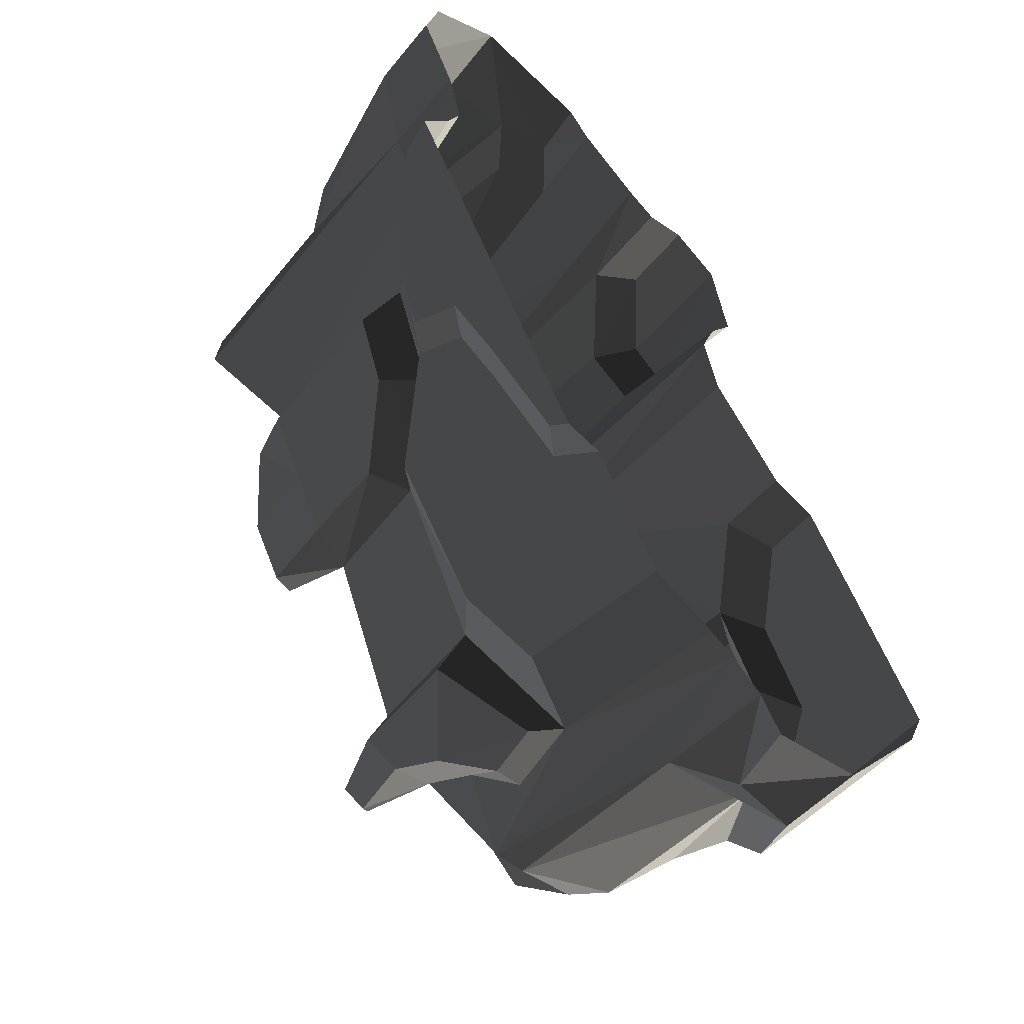
<metadata>
{"format":"obj","ext":"obj","renderer":"f3d","projection":"perspective","resolution":1024,"background":"white","views":[{"elev":-50.8,"azim":-40.3,"up":"+Z"}]}
</metadata>
<code>
v 9790 1097 -5301
v 9652 620.4 -5112
v 9769 804.6 -5312
v 9689 1096 -5101
v 9585 1096 -4893
v 9548 588.9 -4912
v 1.051e+04 8.677 -4793
v 1.055e+04 859.6 -4989
v 1.055e+04 8.677 -4989
v 1.055e+04 859.6 -4989
v 1.051e+04 8.677 -4793
v 1.047e+04 887.9 -4837
v 1.088e+04 403.2 -5503
v 1.084e+04 1075 -5529
v 1.055e+04 859.6 -4989
v 1.078e+04 231.3 -5299
v 1.084e+04 336 -6370
v 1.109e+04 883.6 -6099
v 1.085e+04 940.5 -6327
v 1.109e+04 883.6 -6099
v 1.084e+04 336 -6370
v 1.115e+04 711.5 -6104
v 1.055e+04 859.6 -4989
v 1.061e+04 1270 -5677
v 1.084e+04 1075 -5529
v 1.061e+04 1270 -5677
v 1.055e+04 859.6 -4989
v 1.015e+04 1180 -5154
v 9946 1167 -5307
v 1.015e+04 784.6 -5806
v 1.02e+04 1221 -5788
v 9904 763.5 -5329
v 1.101e+04 9.144 -5530
v 1.116e+04 345.9 -5801
v 1.128e+04 9.144 -6033
v 1.102e+04 339.1 -5540
v 1.092e+04 182.8 -5354
v 1.092e+04 9.144 -5350
v 1.129e+04 647.3 -6057
v 1.045e+04 237.4 -4195
v 1.059e+04 8.399 -4290
v 1.044e+04 8.399 -4185
v 1.06e+04 405.4 -4301
v 1.03e+04 1138 -4260
v 1.019e+04 1282 -4543
v 1.044e+04 1134 -4369
v 1.093e+04 1246 -5971
v 1.067e+04 1436 -5708
v 1.081e+04 1317 -6075
v 1.067e+04 1436 -5708
v 1.093e+04 1246 -5971
v 1.075e+04 1349 -5648
v 9352 4.965 -3904
v 9312 234.6 -4078
v 9359 219.2 -3906
v 9306 4.97 -4065
v 1.048e+04 1024 -6332
v 1.056e+04 369.3 -6391
v 1.056e+04 992.9 -6376
v 1.122e+04 9.143 -6154
v 1.129e+04 647.3 -6057
v 1.122e+04 647.1 -6158
v 1.129e+04 647.3 -6057
v 1.122e+04 9.143 -6154
v 1.128e+04 9.144 -6033
v 1.109e+04 883.6 -6099
v 1.115e+04 711.7 -6017
v 1.109e+04 914.4 -6014
v 1.115e+04 711.7 -6017
v 1.109e+04 883.6 -6099
v 1.115e+04 711.5 -6104
v 1.108e+04 476.8 -5698
v 1.099e+04 472.2 -5518
v 1.095e+04 1073 -5542
v 1.115e+04 907.9 -5915
v 1.055e+04 8.677 -4989
v 1.078e+04 231.3 -5299
v 1.077e+04 8.677 -5294
v 1.055e+04 859.6 -4989
v 1.092e+04 272.6 -6487
v 1.122e+04 9.143 -6154
v 1.122e+04 647.1 -6158
v 1.092e+04 9.142 -6485
v 1.092e+04 9.142 -6485
v 1.072e+04 250.2 -6469
v 1.063e+04 9.142 -6511
v 1.072e+04 250.2 -6469
v 1.092e+04 9.142 -6485
v 1.092e+04 272.6 -6487
v 1.084e+04 336 -6370
v 1.056e+04 992.9 -6376
v 1.056e+04 369.3 -6391
v 1.108e+04 476.8 -5698
v 1.115e+04 907.9 -5915
v 1.12e+04 738.2 -5918
v 1.057e+04 8.677 -6400
v 1.072e+04 250.2 -6469
v 1.056e+04 369.3 -6391
v 1.072e+04 250.2 -6469
v 1.057e+04 8.677 -6400
v 1.063e+04 9.142 -6511
v 1.056e+04 369.3 -6391
v 1.092e+04 272.6 -6487
v 1.084e+04 336 -6370
v 1.092e+04 272.6 -6487
v 1.056e+04 369.3 -6391
v 1.072e+04 250.2 -6469
v 1.084e+04 336 -6370
v 1.122e+04 647.1 -6158
v 1.115e+04 711.5 -6104
v 1.122e+04 647.1 -6158
v 1.084e+04 336 -6370
v 1.092e+04 272.6 -6487
v 1.115e+04 711.5 -6104
v 1.129e+04 647.3 -6057
v 1.115e+04 711.7 -6017
v 1.129e+04 647.3 -6057
v 1.115e+04 711.5 -6104
v 1.122e+04 647.1 -6158
v 1.115e+04 711.7 -6017
v 1.116e+04 345.9 -5801
v 1.102e+04 409.9 -5761
v 1.129e+04 647.3 -6057
v 1.102e+04 409.9 -5761
v 1.102e+04 339.1 -5540
v 1.088e+04 403.2 -5503
v 1.116e+04 345.9 -5801
v 1.088e+04 403.2 -5503
v 1.092e+04 182.8 -5354
v 1.078e+04 231.3 -5299
v 1.102e+04 339.1 -5540
v 1.078e+04 231.3 -5299
v 1.092e+04 9.144 -5350
v 1.077e+04 8.677 -5294
v 1.092e+04 182.8 -5354
v 9683 1252 -3981
v 9697 1372 -4174
v 1.01e+04 1176 -4125
v 1.109e+04 883.6 -6099
v 1.083e+04 1093 -6249
v 1.085e+04 940.5 -6327
v 1.083e+04 1093 -6249
v 1.109e+04 883.6 -6099
v 1.109e+04 914.4 -6014
v 1.084e+04 336 -6370
v 1.085e+04 940.5 -6327
v 1.056e+04 992.9 -6376
v 1.056e+04 992.9 -6376
v 1.083e+04 1093 -6249
v 1.048e+04 1024 -6332
v 1.083e+04 1093 -6249
v 1.056e+04 992.9 -6376
v 1.085e+04 940.5 -6327
v 1.083e+04 1093 -6249
v 1.033e+04 1164 -6039
v 1.048e+04 1024 -6332
v 1.033e+04 1164 -6039
v 1.083e+04 1093 -6249
v 1.061e+04 1270 -5677
v 1.02e+04 1221 -5788
v 1.015e+04 1180 -5154
v 9946 1167 -5307
v 1.015e+04 1180 -5154
v 1.02e+04 1221 -5788
v 1.061e+04 1270 -5677
v 9946 1167 -5307
v 1.003e+04 1203 -4957
v 9791 1167 -5012
v 9663 1167 -4767
v 1.003e+04 1203 -4957
v 9946 1167 -5307
v 1.015e+04 1180 -5154
v 9810 1250 -4568
v 9455 1369 -4371
v 9663 1167 -4767
v 9455 1369 -4371
v 9810 1250 -4568
v 9697 1372 -4174
v 9697 1372 -4174
v 9460 1343 -4285
v 9455 1369 -4371
v 9460 1343 -4285
v 9697 1372 -4174
v 9683 1252 -3981
v 9359 219.2 -3906
v 9583 4.924 -3789
v 9352 4.965 -3904
v 9583 4.924 -3789
v 9359 219.2 -3906
v 9592 245.1 -3804
v 1.015e+04 1180 -5154
v 1.019e+04 1099 -4876
v 1.003e+04 1203 -4957
v 9810 1250 -4568
v 1.044e+04 1134 -4369
v 1.028e+04 1221 -4732
v 1.052e+04 1025 -4696
v 1.028e+04 1221 -4732
v 1.044e+04 1134 -4369
v 1.019e+04 1282 -4543
v 1.032e+04 306.9 -4209
v 1.022e+04 10.81 -4136
v 1.024e+04 329.6 -4170
v 1.03e+04 1138 -4260
v 1.022e+04 10.81 -4136
v 1.032e+04 306.9 -4209
v 1.032e+04 10.81 -4196
v 1.052e+04 1025 -4696
v 1.049e+04 508.9 -4344
v 1.044e+04 1134 -4369
v 1.052e+04 1025 -4696
v 1.054e+04 420.4 -4622
v 1.049e+04 508.9 -4344
v 1.053e+04 10.81 -4728
v 1.054e+04 420.4 -4622
v 1.052e+04 1025 -4696
v 1.056e+04 10.81 -4663
v 1.054e+04 420.4 -4622
v 1.053e+04 10.81 -4728
v 1.059e+04 8.399 -4290
v 1.062e+04 335.5 -4529
v 1.064e+04 8.399 -4562
v 1.062e+04 335.5 -4529
v 1.059e+04 8.399 -4290
v 1.06e+04 405.4 -4301
v 1.051e+04 8.677 -4793
v 1.052e+04 1025 -4696
v 1.047e+04 887.9 -4837
v 1.052e+04 1025 -4696
v 1.051e+04 8.677 -4793
v 1.053e+04 10.81 -4728
v 1.047e+04 887.9 -4837
v 1.028e+04 1221 -4732
v 1.019e+04 1099 -4876
v 1.028e+04 1221 -4732
v 1.047e+04 887.9 -4837
v 1.052e+04 1025 -4696
v 1.019e+04 1099 -4876
v 1.019e+04 1282 -4543
v 1.004e+04 1202 -4570
v 1.028e+04 1221 -4732
v 1.004e+04 1202 -4570
v 1.03e+04 1138 -4260
v 1.01e+04 1176 -4125
v 9810 1250 -4568
v 1.03e+04 1138 -4260
v 1.004e+04 1202 -4570
v 1.019e+04 1282 -4543
v 1.004e+04 259 -4010
v 1.022e+04 10.81 -4136
v 1.002e+04 8.677 -3979
v 1.024e+04 329.6 -4170
v 1.01e+04 1176 -4125
v 1.049e+04 508.9 -4344
v 1.045e+04 237.4 -4195
v 1.032e+04 306.9 -4209
v 1.045e+04 237.4 -4195
v 1.049e+04 508.9 -4344
v 1.06e+04 405.4 -4301
v 1.032e+04 306.9 -4209
v 1.044e+04 8.399 -4185
v 1.032e+04 10.81 -4196
v 1.045e+04 237.4 -4195
v 1.056e+04 10.81 -4663
v 1.062e+04 335.5 -4529
v 1.054e+04 420.4 -4622
v 1.064e+04 8.399 -4562
v 1.054e+04 420.4 -4622
v 1.06e+04 405.4 -4301
v 1.049e+04 508.9 -4344
v 1.06e+04 405.4 -4301
v 1.054e+04 420.4 -4622
v 1.062e+04 335.5 -4529
v 1.055e+04 859.6 -4989
v 1.019e+04 1099 -4876
v 1.015e+04 1180 -5154
v 1.047e+04 887.9 -4837
v 9810 1250 -4568
v 1.01e+04 1176 -4125
v 9697 1372 -4174
v 1.017e+04 497.2 -6130
v 1.007e+04 2.465 -5932
v 1.019e+04 2.465 -6173
v 9955 145.2 -5719
v 9998 2.465 -5802
v 9793 650.2 -5410
v 9787 217.2 -5398
v 9665 430.3 -5166
v 9697 264.8 -5227
v 1.007e+04 2.465 -5932
v 1.017e+04 497.2 -6130
v 1.003e+04 628 -5863
v 9865 60.48 -5736
v 9706 0.7818 -5433
v 9884 0.7818 -5771
v 9705 129.1 -5430
v 9605 182.2 -5239
v 9615 0.7818 -5259
v 9423 0.7818 -4893
v 9442 297 -4929
v 9334 102.9 -4722
v 9322 0.7818 -4700
v 9575 337 -5183
v 9663 1167 -4767
v 9491 263.3 -4541
v 9621 495.8 -4789
v 9663 1167 -4767
v 9533 263.3 -4520
v 9491 263.3 -4541
v 9455 1369 -4371
v 9533 263.3 -4520
v 9663 1167 -4767
v 9424 293.1 -4312
v 9491 263.3 -4541
v 9416 8.677 -4297
v 9461 8.677 -4485
v 9491 263.3 -4541
v 9424 293.1 -4312
v 9416 8.677 -4297
v 9491 263.3 -4541
v 9533 263.3 -4520
v 9424 293.1 -4312
v 1.035e+04 984.6 -6121
v 1.048e+04 1024 -6332
v 1.033e+04 1164 -6039
v 1.048e+04 1024 -6332
v 1.035e+04 984.6 -6121
v 1.041e+04 831.7 -6236
v 9461 8.677 -4485
v 9433 172.7 -4626
v 9491 263.3 -4541
v 9414 2.465 -4588
v 9491 263.3 -4541
v 9551 384 -4851
v 9621 495.8 -4789
v 9551 384 -4851
v 9491 263.3 -4541
v 9433 172.7 -4626
v 9621 495.8 -4789
v 9665 430.3 -5166
v 9775 542.2 -5083
v 9665 430.3 -5166
v 9621 495.8 -4789
v 9551 384 -4851
v 9775 542.2 -5083
v 9793 650.2 -5410
v 9904 763.5 -5329
v 9665 430.3 -5166
v 9904 763.5 -5329
v 1.003e+04 628 -5863
v 1.015e+04 784.6 -5806
v 1.003e+04 628 -5863
v 9904 763.5 -5329
v 9793 650.2 -5410
v 1.015e+04 784.6 -5806
v 1.017e+04 497.2 -6130
v 1.037e+04 585.9 -6217
v 1.017e+04 497.2 -6130
v 1.015e+04 784.6 -5806
v 1.003e+04 628 -5863
v 1.037e+04 585.9 -6217
v 1.019e+04 2.465 -6173
v 1.04e+04 8.677 -6267
v 1.017e+04 497.2 -6130
v 9955 145.2 -5719
v 1.007e+04 2.465 -5932
v 1.003e+04 628 -5863
v 9793 650.2 -5410
v 9955 145.2 -5719
v 1.003e+04 628 -5863
v 9414 2.465 -4588
v 9334 102.9 -4722
v 9433 172.7 -4626
v 9322 0.7818 -4700
v 9433 172.7 -4626
v 9442 297 -4929
v 9551 384 -4851
v 9334 102.9 -4722
v 9551 384 -4851
v 9575 337 -5183
v 9665 430.3 -5166
v 9575 337 -5183
v 9551 384 -4851
v 9442 297 -4929
v 9665 430.3 -5166
v 9605 182.2 -5239
v 9697 264.8 -5227
v 9575 337 -5183
v 9697 264.8 -5227
v 9705 129.1 -5430
v 9787 217.2 -5398
v 9605 182.2 -5239
v 9865 60.48 -5736
v 9955 145.2 -5719
v 9955 145.2 -5719
v 9884 0.7818 -5771
v 9998 2.465 -5802
v 9865 60.48 -5736
v 1.049e+04 508.9 -4344
v 1.03e+04 1138 -4260
v 1.044e+04 1134 -4369
v 1.032e+04 306.9 -4209
v 1.03e+04 1138 -4260
v 1.049e+04 508.9 -4344
v 1.024e+04 329.6 -4170
v 1.01e+04 1176 -4125
v 1.03e+04 1138 -4260
v 9583 4.924 -3789
v 9961 161.8 -3921
v 9950 4.953 -3898
v 9583 4.924 -3789
v 9802 207.2 -3885
v 9961 161.8 -3921
v 9592 245.1 -3804
v 9802 207.2 -3885
v 9583 4.924 -3789
v 9794 864.8 -3989
v 9683 1252 -3981
v 1.01e+04 1176 -4125
v 9873 306.6 -3972
v 9683 1252 -3981
v 9794 864.8 -3989
v 9670 931.9 -3959
v 9670 931.9 -3959
v 9460 1343 -4285
v 9683 1252 -3981
v 9442 783.9 -4252
v 9442 783.9 -4252
v 9455 1369 -4371
v 9460 1343 -4285
v 9424 293.1 -4312
v 9873 306.6 -3972
v 1.01e+04 1176 -4125
v 1.004e+04 259 -4010
v 9424 293.1 -4312
v 9306 4.97 -4065
v 9416 8.677 -4297
v 9312 234.6 -4078
v 1.002e+04 8.677 -3979
v 9961 161.8 -3921
v 1.004e+04 259 -4010
v 9950 4.953 -3898
v 1.004e+04 259 -4010
v 9802 207.2 -3885
v 9873 306.6 -3972
v 9961 161.8 -3921
v 9873 306.6 -3972
v 9722 770.6 -3902
v 9794 864.8 -3989
v 9802 207.2 -3885
v 9794 864.8 -3989
v 9622 824.8 -3874
v 9670 931.9 -3959
v 9722 770.6 -3902
v 9670 931.9 -3959
v 9401 686.8 -4139
v 9442 783.9 -4252
v 9401 686.8 -4139
v 9670 931.9 -3959
v 9622 824.8 -3874
v 9442 783.9 -4252
v 9312 234.6 -4078
v 9424 293.1 -4312
v 9312 234.6 -4078
v 9442 783.9 -4252
v 9401 686.8 -4139
v 9622 824.8 -3874
v 9802 207.2 -3885
v 9592 245.1 -3804
v 9802 207.2 -3885
v 9622 824.8 -3874
v 9722 770.6 -3902
v 9592 245.1 -3804
v 9401 686.8 -4139
v 9622 824.8 -3874
v 9401 686.8 -4139
v 9592 245.1 -3804
v 9359 219.2 -3906
v 9359 219.2 -3906
v 9312 234.6 -4078
v 9401 686.8 -4139
v 9789 1402 -5047
v 9826 1376 -5265
v 9899 1402 -5257
v 9728 1377 -5082
v 9946 1167 -5307
v 9769 804.6 -5312
v 9904 763.5 -5329
v 9769 804.6 -5312
v 9946 1167 -5307
v 9790 1097 -5301
v 9904 763.5 -5329
v 9652 620.4 -5112
v 9775 542.2 -5083
v 9769 804.6 -5312
v 9775 542.2 -5083
v 9548 588.9 -4912
v 9621 495.8 -4789
v 9652 620.4 -5112
v 9621 495.8 -4789
v 9585 1096 -4893
v 9663 1167 -4767
v 9548 588.9 -4912
v 9791 1167 -5012
v 9899 1402 -5257
v 9946 1167 -5307
v 9789 1402 -5047
v 9676 1277 -4833
v 9946 1167 -5307
v 9826 1376 -5265
v 9790 1097 -5301
v 9826 1376 -5265
v 9946 1167 -5307
v 9899 1402 -5257
v 9689 1096 -5101
v 9826 1376 -5265
v 9728 1377 -5082
v 9790 1097 -5301
v 9585 1096 -4893
v 9676 1277 -4833
v 9663 1167 -4767
v 9676 1277 -4833
v 9585 1096 -4893
v 9626 1252 -4890
v 9689 1096 -5101
v 9626 1252 -4890
v 9585 1096 -4893
v 9626 1252 -4890
v 9689 1096 -5101
v 9728 1377 -5082
v 9626 1252 -4890
v 9789 1402 -5047
v 9676 1277 -4833
v 9789 1402 -5047
v 9626 1252 -4890
v 9728 1377 -5082
v 9676 1277 -4833
v 9791 1167 -5012
v 9663 1167 -4767
v 9663 1167 -4767
v 1.003e+04 1203 -4957
v 9810 1250 -4568
v 9810 1250 -4568
v 1.019e+04 1099 -4876
v 1.004e+04 1202 -4570
v 1.056e+04 369.3 -6391
v 1.048e+04 8.677 -6317
v 1.057e+04 8.677 -6400
v 1.048e+04 8.677 -6317
v 1.056e+04 369.3 -6391
v 1.048e+04 1024 -6332
v 1.048e+04 8.677 -6317
v 1.037e+04 585.9 -6217
v 1.04e+04 8.677 -6267
v 1.048e+04 1024 -6332
v 1.037e+04 585.9 -6217
v 1.048e+04 8.677 -6317
v 1.048e+04 1024 -6332
v 1.041e+04 831.7 -6236
v 1.037e+04 585.9 -6217
v 1.021e+04 972.9 -6158
v 1.012e+04 1211 -5948
v 1.009e+04 830 -5965
v 1.019e+04 1150 -6077
v 1.033e+04 1164 -6039
v 1.061e+04 1270 -5677
v 1.02e+04 1221 -5788
v 1.021e+04 972.9 -6158
v 1.029e+04 649.9 -6235
v 1.031e+04 821.2 -6248
v 1.029e+04 649.9 -6235
v 1.021e+04 972.9 -6158
v 1.009e+04 830 -5965
v 1.024e+04 1469 -5897
v 1.027e+04 1419 -5999
v 1.029e+04 1422 -5996
v 1.022e+04 1460 -5912
v 1.033e+04 1164 -6039
v 1.021e+04 972.9 -6158
v 1.035e+04 984.6 -6121
v 1.019e+04 1150 -6077
v 1.035e+04 984.6 -6121
v 1.031e+04 821.2 -6248
v 1.041e+04 831.7 -6236
v 1.031e+04 821.2 -6248
v 1.035e+04 984.6 -6121
v 1.021e+04 972.9 -6158
v 1.041e+04 831.7 -6236
v 1.029e+04 649.9 -6235
v 1.037e+04 585.9 -6217
v 1.031e+04 821.2 -6248
v 1.037e+04 585.9 -6217
v 1.009e+04 830 -5965
v 1.015e+04 784.6 -5806
v 1.009e+04 830 -5965
v 1.037e+04 585.9 -6217
v 1.029e+04 649.9 -6235
v 1.015e+04 784.6 -5806
v 1.012e+04 1211 -5948
v 1.02e+04 1221 -5788
v 1.009e+04 830 -5965
v 1.02e+04 1221 -5788
v 1.029e+04 1422 -5996
v 1.033e+04 1164 -6039
v 1.024e+04 1469 -5897
v 1.033e+04 1164 -6039
v 1.027e+04 1419 -5999
v 1.019e+04 1150 -6077
v 1.027e+04 1419 -5999
v 1.033e+04 1164 -6039
v 1.029e+04 1422 -5996
v 1.019e+04 1150 -6077
v 1.022e+04 1460 -5912
v 1.012e+04 1211 -5948
v 1.027e+04 1419 -5999
v 1.012e+04 1211 -5948
v 1.024e+04 1469 -5897
v 1.02e+04 1221 -5788
v 1.024e+04 1469 -5897
v 1.012e+04 1211 -5948
v 1.022e+04 1460 -5912
v 1.095e+04 1073 -5542
v 1.101e+04 1207 -5875
v 1.115e+04 907.9 -5915
v 1.101e+04 1207 -5875
v 1.095e+04 1073 -5542
v 1.088e+04 1283 -5635
v 1.109e+04 914.4 -6014
v 1.081e+04 1317 -6075
v 1.083e+04 1093 -6249
v 1.081e+04 1317 -6075
v 1.109e+04 914.4 -6014
v 1.093e+04 1246 -5971
v 1.083e+04 1093 -6249
v 1.067e+04 1436 -5708
v 1.061e+04 1270 -5677
v 1.081e+04 1317 -6075
v 1.061e+04 1270 -5677
v 1.075e+04 1349 -5648
v 1.084e+04 1075 -5529
v 1.067e+04 1436 -5708
v 1.115e+04 711.7 -6017
v 1.115e+04 907.9 -5915
v 1.109e+04 914.4 -6014
v 1.12e+04 738.2 -5918
v 1.109e+04 914.4 -6014
v 1.101e+04 1207 -5875
v 1.093e+04 1246 -5971
v 1.115e+04 907.9 -5915
v 1.093e+04 1246 -5971
v 1.088e+04 1283 -5635
v 1.075e+04 1349 -5648
v 1.101e+04 1207 -5875
v 1.075e+04 1349 -5648
v 1.095e+04 1073 -5542
v 1.084e+04 1075 -5529
v 1.088e+04 1283 -5635
v 1.084e+04 1075 -5529
v 1.099e+04 472.2 -5518
v 1.088e+04 403.2 -5503
v 1.095e+04 1073 -5542
v 1.088e+04 403.2 -5503
v 1.108e+04 476.8 -5698
v 1.102e+04 409.9 -5761
v 1.099e+04 472.2 -5518
v 1.102e+04 409.9 -5761
v 1.12e+04 738.2 -5918
v 1.115e+04 711.7 -6017
v 1.108e+04 476.8 -5698
g Cliffc_lush_(3)
f 1 3 2
f 2 4 1
f 5 4 2
f 2 6 5
f 7 9 8
f 10 12 11
f 13 14 10
f 15 16 13
f 17 19 18
f 20 22 21
f 23 25 24
f 26 28 27
f 29 31 30
f 30 32 29
f 33 35 34
f 34 36 33
f 33 36 37
f 37 38 33
f 35 39 34
f 40 42 41
f 41 43 40
f 44 46 45
f 47 49 48
f 50 52 51
f 53 55 54
f 54 56 53
f 57 59 58
f 60 62 61
f 63 65 64
f 66 68 67
f 69 71 70
f 72 74 73
f 75 74 72
f 76 78 77
f 77 79 76
f 80 82 81
f 81 83 80
f 84 86 85
f 87 89 88
f 90 92 91
f 93 95 94
f 96 98 97
f 99 101 100
f 102 104 103
f 105 107 106
f 108 110 109
f 111 113 112
f 114 116 115
f 117 119 118
f 120 122 121
f 121 123 120
f 124 126 125
f 125 127 124
f 128 130 129
f 129 131 128
f 132 134 133
f 133 135 132
f 136 138 137
f 139 141 140
f 142 144 143
f 145 147 146
f 148 150 149
f 151 153 152
f 154 156 155
f 157 159 158
f 160 162 161
f 163 165 164
f 166 168 167
f 167 168 169
f 170 172 171
f 173 175 174
f 176 178 177
f 179 181 180
f 182 184 183
f 185 187 186
f 188 190 189
f 191 193 192
f 192 193 194
f 195 197 196
f 198 200 199
f 201 203 202
f 201 204 203
f 205 207 206
f 208 210 209
f 211 213 212
f 214 216 215
f 217 219 218
f 220 222 221
f 223 225 224
f 226 228 227
f 229 231 230
f 232 234 233
f 235 237 236
f 238 240 239
f 239 241 238
f 242 244 243
f 244 242 245
f 246 248 247
f 249 251 250
f 250 252 249
f 253 249 252
f 254 256 255
f 257 259 258
f 260 262 261
f 261 263 260
f 264 266 265
f 265 267 264
f 268 270 269
f 271 273 272
f 274 276 275
f 275 277 274
f 278 280 279
f 281 283 282
f 282 285 284
f 284 287 286
f 288 286 287
f 287 289 288
f 290 292 291
f 293 295 294
f 294 296 293
f 297 296 294
f 294 298 297
f 298 299 297
f 299 300 297
f 301 300 299
f 299 302 301
f 300 303 297
f 304 306 305
f 307 309 308
f 310 312 311
f 313 310 311
f 314 316 315
f 317 319 318
f 320 322 321
f 323 325 324
f 326 328 327
f 329 331 330
f 330 332 329
f 333 335 334
f 336 338 337
f 339 341 340
f 342 344 343
f 345 347 346
f 346 348 345
f 349 351 350
f 352 354 353
f 355 357 356
f 358 360 359
f 361 363 362
f 362 364 361
f 365 367 366
f 368 370 369
f 371 373 372
f 372 374 371
f 375 377 376
f 376 378 375
f 379 381 380
f 382 384 383
f 385 387 386
f 386 388 385
f 389 391 390
f 390 392 389
f 393 390 391
f 391 394 393
f 395 397 396
f 396 398 395
f 399 401 400
f 402 404 403
f 405 407 406
f 408 410 409
f 411 413 412
f 414 416 415
f 417 419 418
f 419 417 420
f 421 423 422
f 424 426 425
f 425 427 424
f 428 430 429
f 429 431 428
f 432 434 433
f 435 437 436
f 436 438 435
f 439 441 440
f 440 442 439
f 443 445 444
f 444 446 443
f 447 449 448
f 448 450 447
f 451 453 452
f 452 454 451
f 455 457 456
f 458 460 459
f 461 463 462
f 464 466 465
f 467 469 468
f 470 472 471
f 473 475 474
f 476 478 477
f 479 481 480
f 482 484 483
f 483 485 482
f 486 488 487
f 489 491 490
f 492 494 493
f 493 495 492
f 496 498 497
f 497 499 496
f 500 502 501
f 501 503 500
f 504 506 505
f 505 507 504
f 504 507 508
f 509 511 510
f 512 514 513
f 515 517 516
f 516 518 515
f 519 521 520
f 522 524 523
f 525 527 526
f 528 530 529
f 531 533 532
f 534 536 535
f 537 539 538
f 540 542 541
f 543 545 544
f 546 548 547
f 549 551 550
f 552 554 553
f 555 557 556
f 558 560 559
f 561 563 562
f 562 564 561
f 565 567 566
f 568 570 569
f 571 573 572
f 574 576 575
f 575 577 574
f 578 580 579
f 579 581 578
f 582 584 583
f 585 587 586
f 588 590 589
f 589 591 588
f 592 594 593
f 595 597 596
f 598 600 599
f 599 601 598
f 602 604 603
f 603 605 602
f 606 608 607
f 609 611 610
f 612 614 613
f 613 615 612
f 616 618 617
f 619 621 620
f 622 624 623
f 625 627 626
f 628 630 629
f 631 633 632
f 634 636 635
f 635 637 634
f 638 640 639
f 639 641 638
f 642 644 643
f 643 645 642
f 646 648 647
f 647 649 646
f 650 652 651
f 651 653 650
f 654 656 655
f 655 657 654
f 658 660 659
f 659 661 658
f 662 664 663
f 663 665 662
f 666 668 667
f 667 669 666

</code>
